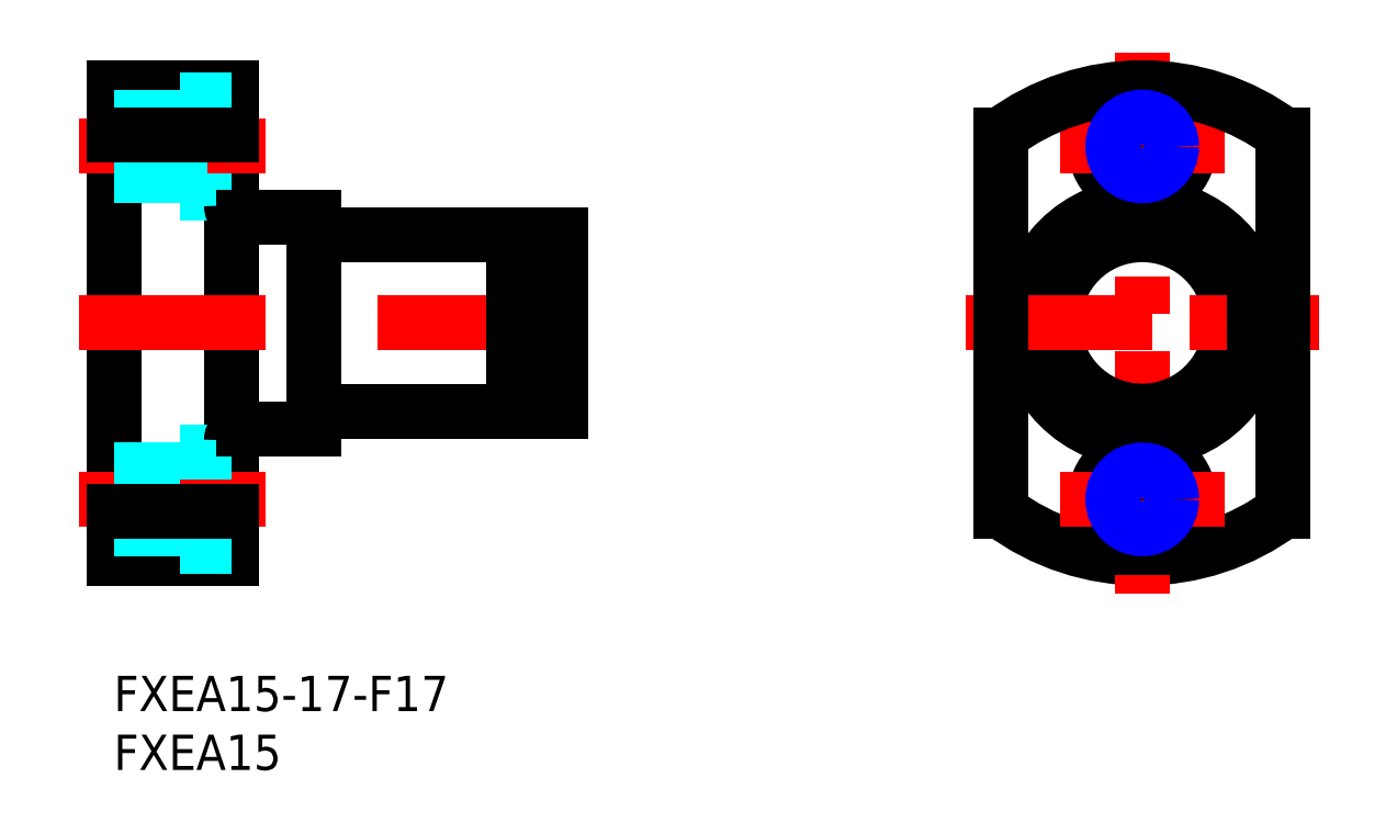
<metadata>
{"format":"dxf","ext":"dxf","renderer":"ezdxf+matplotlib","layout":"modelspace","background":"white","min_lineweight":24,"dpi":150}
</metadata>
<code>
0
SECTION
2
ENTITIES
0
INSERT
8
MSM_CONTINUOUS
2
*U6
10
0
20
0
30
0
0
INSERT
8
MSM_CONTINUOUS
2
*U7
10
0
20
0
30
0
0
LINE
8
MSM_CONTINUOUS
10
10
20
50
30
0
11
10
21
10
31
0
0
LINE
8
MSM_CONTINUOUS
10
-1.8e-15
20
50
30
0
11
-1.8e-15
21
10
31
0
0
LINE
8
MSM_DASHED
10
5.6
20
19
30
0
11
5.6
21
11
31
0
0
LINE
8
MSM_CONTINUOUS
10
-1.8e-15
20
10
30
0
11
10
21
10
31
0
0
LINE
8
MSM_DASHED
10
5.6
20
11
30
0
11
10
21
11
31
0
0
LINE
8
MSM_CENTER
10
-3
20
15
30
0
11
13
21
15
31
0
0
LINE
8
MSM_DASHED
10
-1.8e-15
20
12.5
30
0
11
5.6
21
12.5
31
0
0
LINE
8
MSM_DASHED
10
-1.8e-15
20
17.5
30
0
11
5.6
21
17.5
31
0
0
LINE
8
MSM_CONTINUOUS
10
17.2
20
37.5
30
0
11
34
21
37.5
31
0
0
LINE
8
MSM_CONTINUOUS
10
17.2
20
22.5
30
0
11
34
21
22.5
31
0
0
LINE
8
MSM_CENTER
10
-3
20
30
30
0
11
41
21
30
31
0
0
LINE
8
MSM_CONTINUOUS
10
17
20
39
30
0
11
17
21
21
31
0
0
LINE
8
MSM_DASHED
10
5.6
20
19
30
0
11
10
21
19
31
0
0
LINE
8
MSM_CONTINUOUS
10
11
20
21
30
0
11
17
21
21
31
0
0
ARC
8
MSM_CONTINUOUS
10
17.2
20
22.3
30
0
40
0.2
50
90
51
180
0
LINE
8
MSM_CONTINUOUS
10
10
20
30
30
0
11
10
21
30
31
0
0
LINE
8
MSM_CONTINUOUS
10
-1.8e-15
20
50
30
0
11
10
21
50
31
0
0
LINE
8
MSM_DASHED
10
5.6
20
49
30
0
11
10
21
49
31
0
0
LINE
8
MSM_DASHED
10
5.6
20
41
30
0
11
10
21
41
31
0
0
LINE
8
MSM_CENTER
10
-3
20
45
30
0
11
13
21
45
31
0
0
LINE
8
MSM_DASHED
10
5.6
20
49
30
0
11
5.6
21
41
31
0
0
LINE
8
MSM_DASHED
10
-1.8e-15
20
42.5
30
0
11
5.6
21
42.5
31
0
0
LINE
8
MSM_DASHED
10
0
20
47.07
30
0
11
5.6
21
47.07
31
0
0
LINE
8
MSM_DASHED
10
0
20
42.93
30
0
11
5.6
21
42.93
31
0
0
LINE
8
MSM_DASHED
10
-1.8e-15
20
47.5
30
0
11
5.6
21
47.5
31
0
0
ARC
8
MSM_CONTINUOUS
10
17.2
20
37.7
30
0
40
0.2
50
180
51
270
0
LINE
8
MSM_CONTINUOUS
10
11
20
39
30
0
11
17
21
39
31
0
0
LINE
8
MSM_CONTINUOUS
10
10
20
39
30
0
11
10
21
39
31
0
0
LINE
8
MSM_CONTINUOUS
10
34
20
37.5
30
0
11
34
21
22.5
31
0
0
LINE
8
MSM_CONTINUOUS
10
35.15
20
37.5
30
0
11
35.15
21
22.5
31
0
0
LINE
8
MSM_CONTINUOUS
10
38
20
37.5
30
0
11
38
21
22.5
31
0
0
LINE
8
MSM_CONTINUOUS
10
35.15
20
22.5
30
0
11
38
21
22.5
31
0
0
LINE
8
MSM_CONTINUOUS
10
34
20
22.85
30
0
11
35.15
21
22.85
31
0
0
LINE
8
MSM_CONTINUOUS
10
35.15
20
37.5
30
0
11
38
21
37.5
31
0
0
LINE
8
MSM_CONTINUOUS
10
34
20
37.15
30
0
11
35.15
21
37.15
31
0
0
CIRCLE
8
MSM_CONTINUOUS
10
87.42
20
15
30
0
40
4
0
ARC
8
MSM_CONTINUOUS
10
87.42
20
30
30
0
40
20
50
233.1
51
306.9
0
LINE
8
MSM_CENTER
10
87.42
20
53
30
0
11
87.42
21
7
31
0
0
CIRCLE
8
MSM_CONTINUOUS
10
87.42
20
45
30
0
40
4
0
CIRCLE
8
MSM_CONTINUOUS
10
87.42
20
30
30
0
40
7.5
0
CIRCLE
8
MSM_CONTINUOUS
10
87.42
20
30
30
0
40
10
0
LINE
8
MSM_CENTER
10
72.42
20
30
30
0
11
102.4
21
30
31
0
0
LINE
8
MSM_CONTINUOUS
10
75.42
20
46
30
0
11
75.42
21
14
31
0
0
LINE
8
MSM_CONTINUOUS
10
99.42
20
46
30
0
11
99.42
21
14
31
0
0
LINE
8
MSM_CENTER
10
80.42
20
45
30
0
11
94.42
21
45
31
0
0
LINE
8
MSM_CENTER
10
80.42
20
15
30
0
11
94.42
21
15
31
0
0
ARC
8
MSM_CONTINUOUS
10
87.42
20
30
30
0
40
20
50
53.13
51
126.9
0
ARC
8
MSM_CONTINUOUS
10
11
20
40
30
0
40
1
50
180
51
270
0
ARC
8
MSM_CONTINUOUS
10
11
20
20
30
0
40
1
50
90
51
180
0
CIRCLE
8
MSM_CONTINUOUS
10
87.42
20
45
30
0
40
2.067
0
CIRCLE
8
MSM_NARROW
10
87.42
20
45
30
0
40
2.5
0
CIRCLE
8
MSM_CONTINUOUS
10
87.42
20
15
30
0
40
2.067
0
CIRCLE
8
MSM_NARROW
10
87.42
20
15
30
0
40
2.5
0
LINE
8
MSM_DASHED
10
0
20
17.07
30
0
11
5.6
21
17.07
31
0
0
LINE
8
MSM_DASHED
10
0
20
12.93
30
0
11
5.6
21
12.93
31
0
0
LINE
8
MSM_CONTINUOUS
10
10
20
46
30
0
11
-1.8e-15
21
46
31
0
0
LINE
8
MSM_CONTINUOUS
10
10
20
14
30
0
11
-1.8e-15
21
14
31
0
0
ENDSEC
0
EOF

</code>
